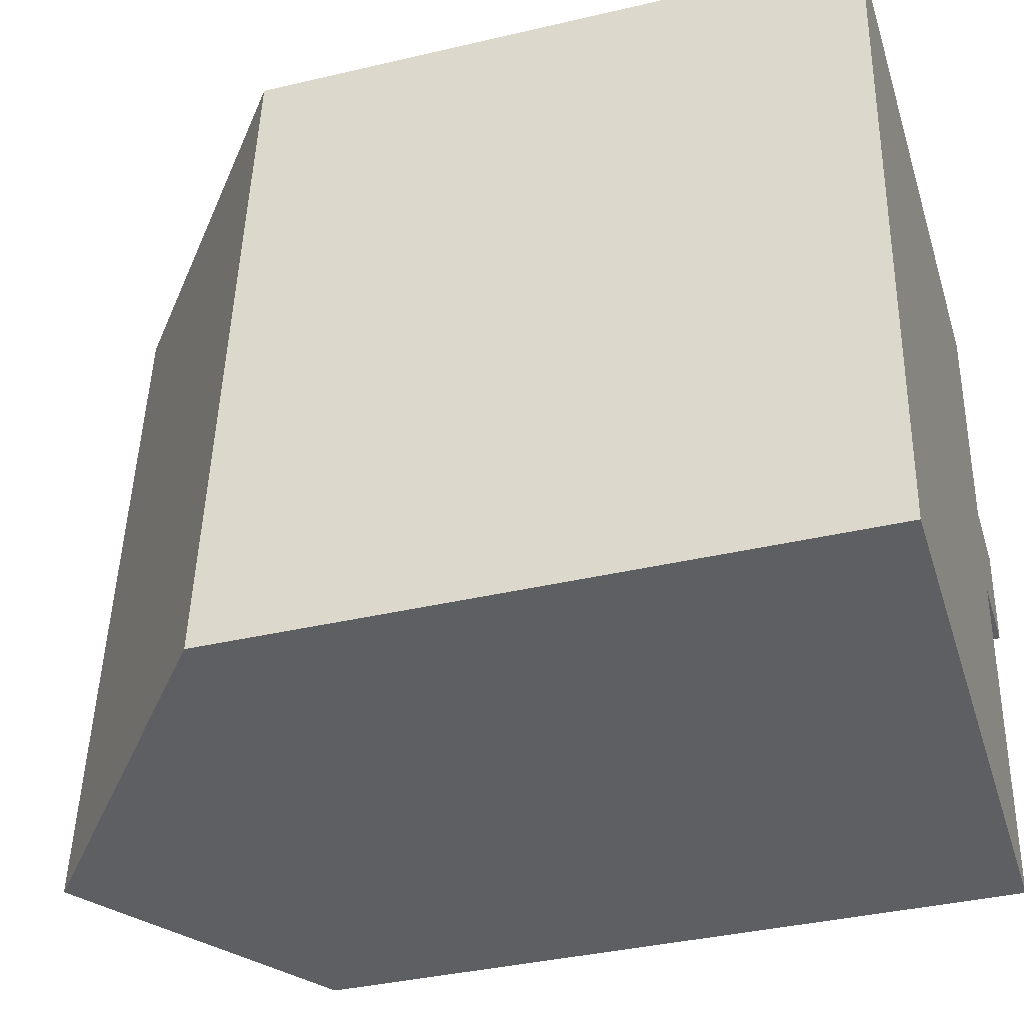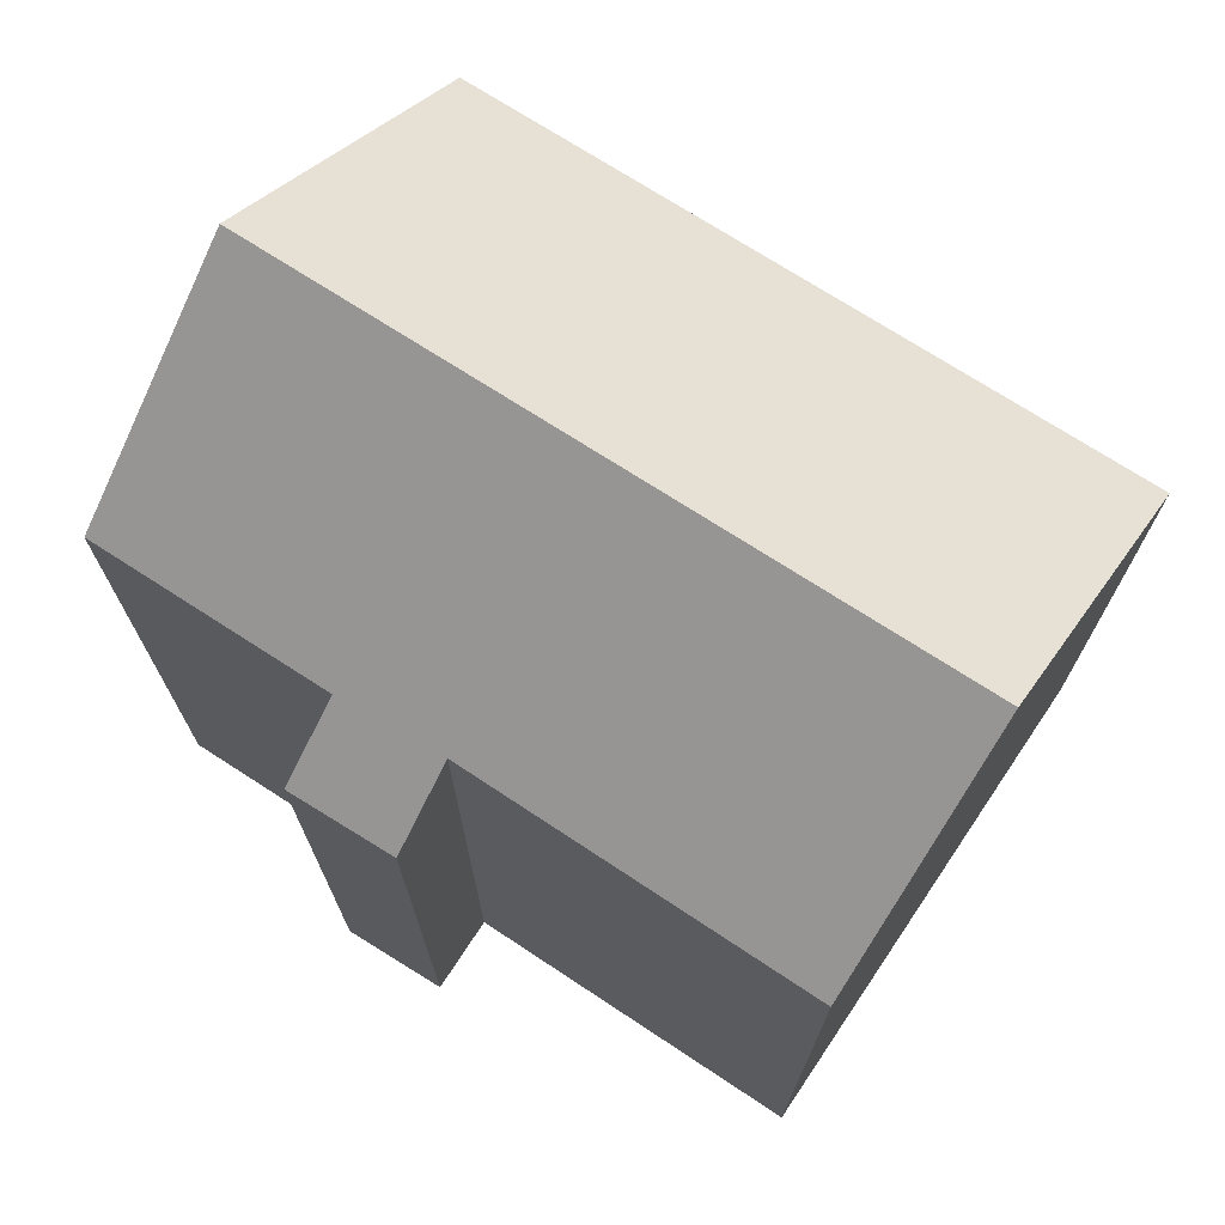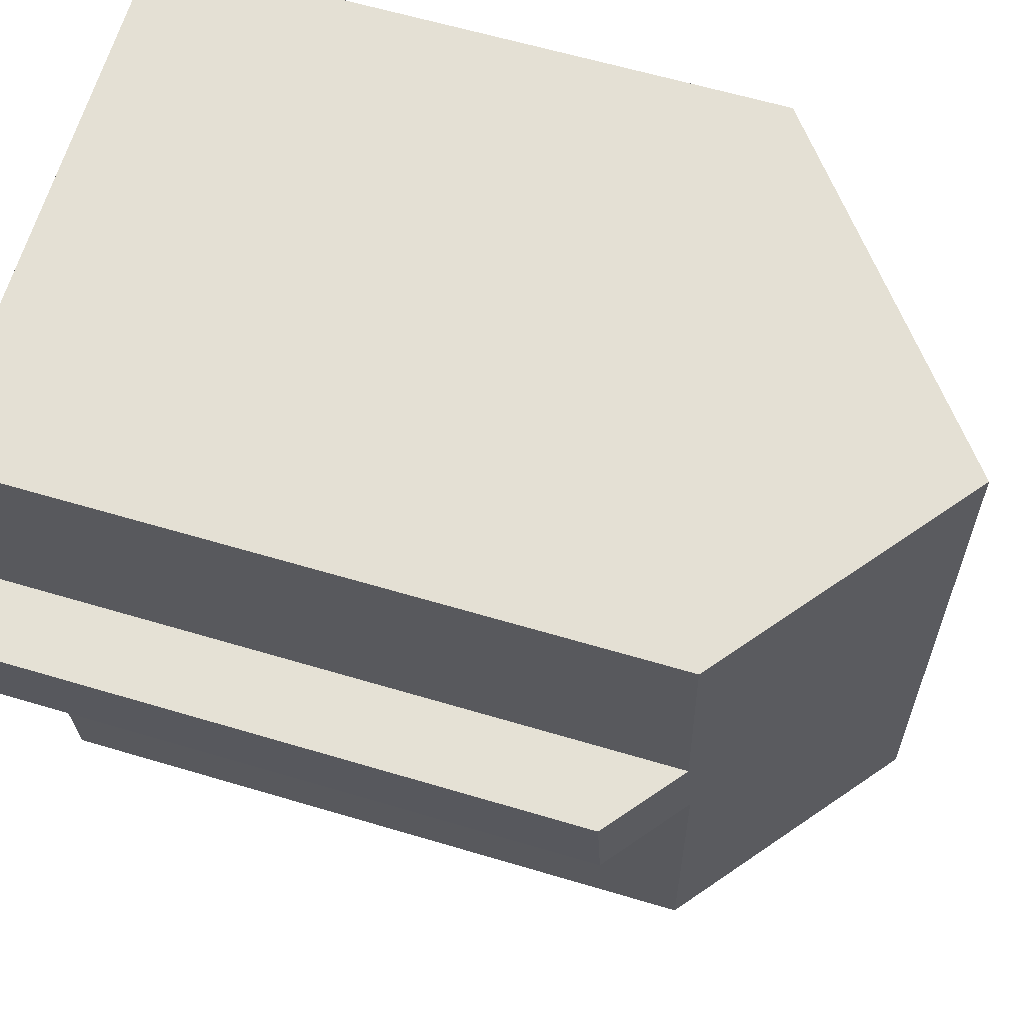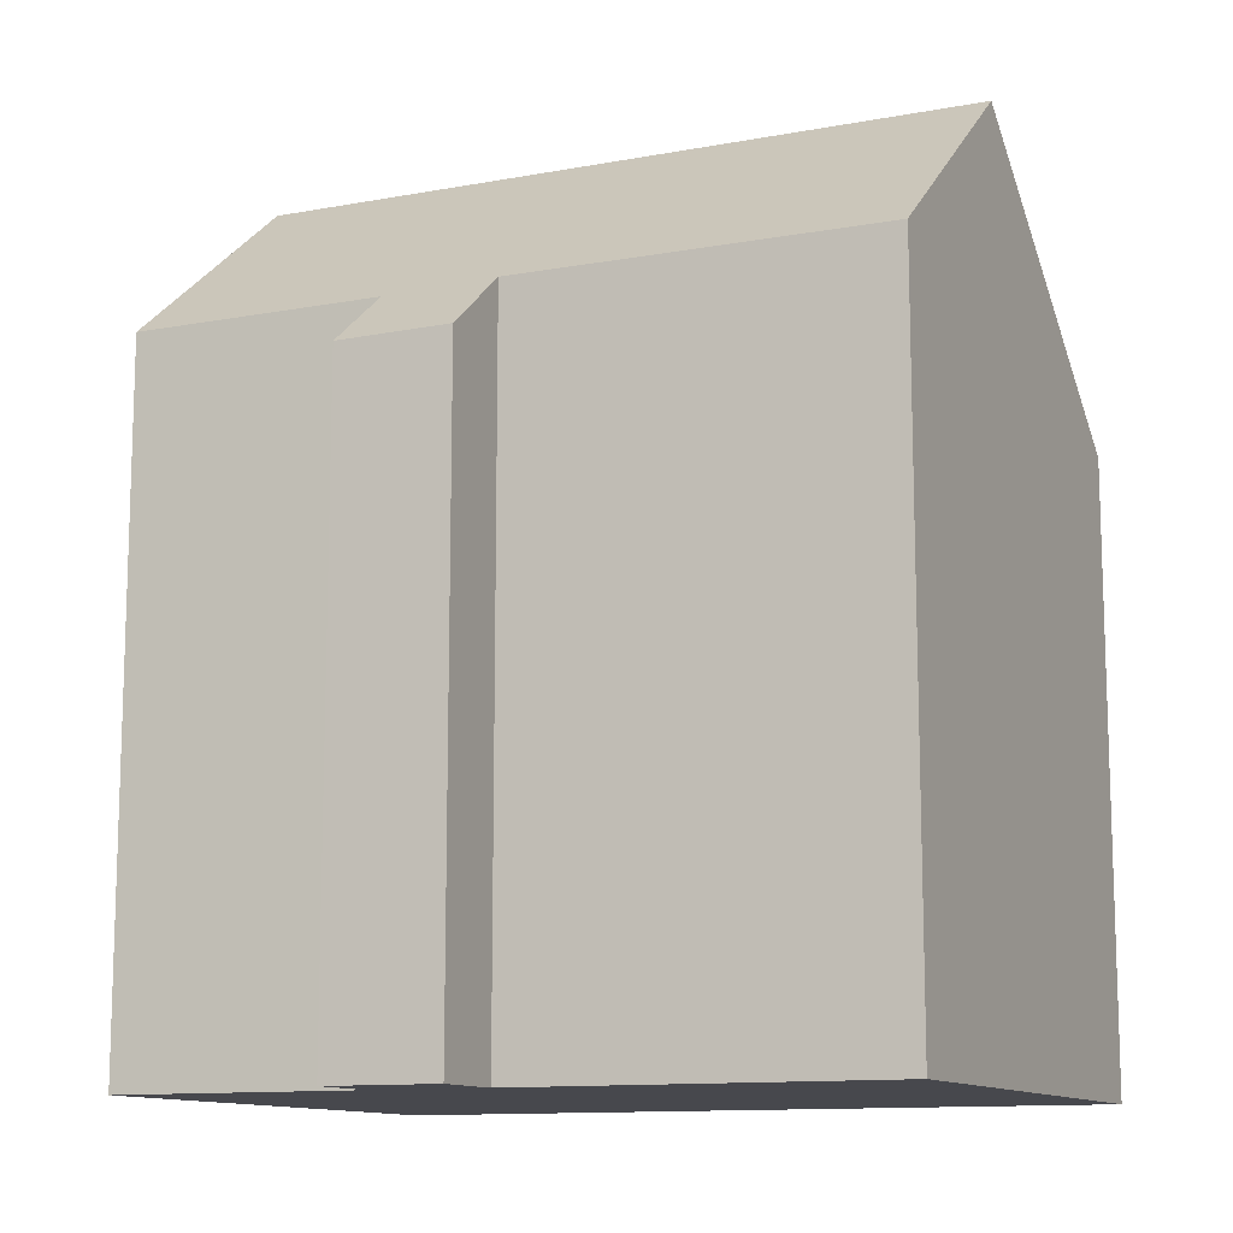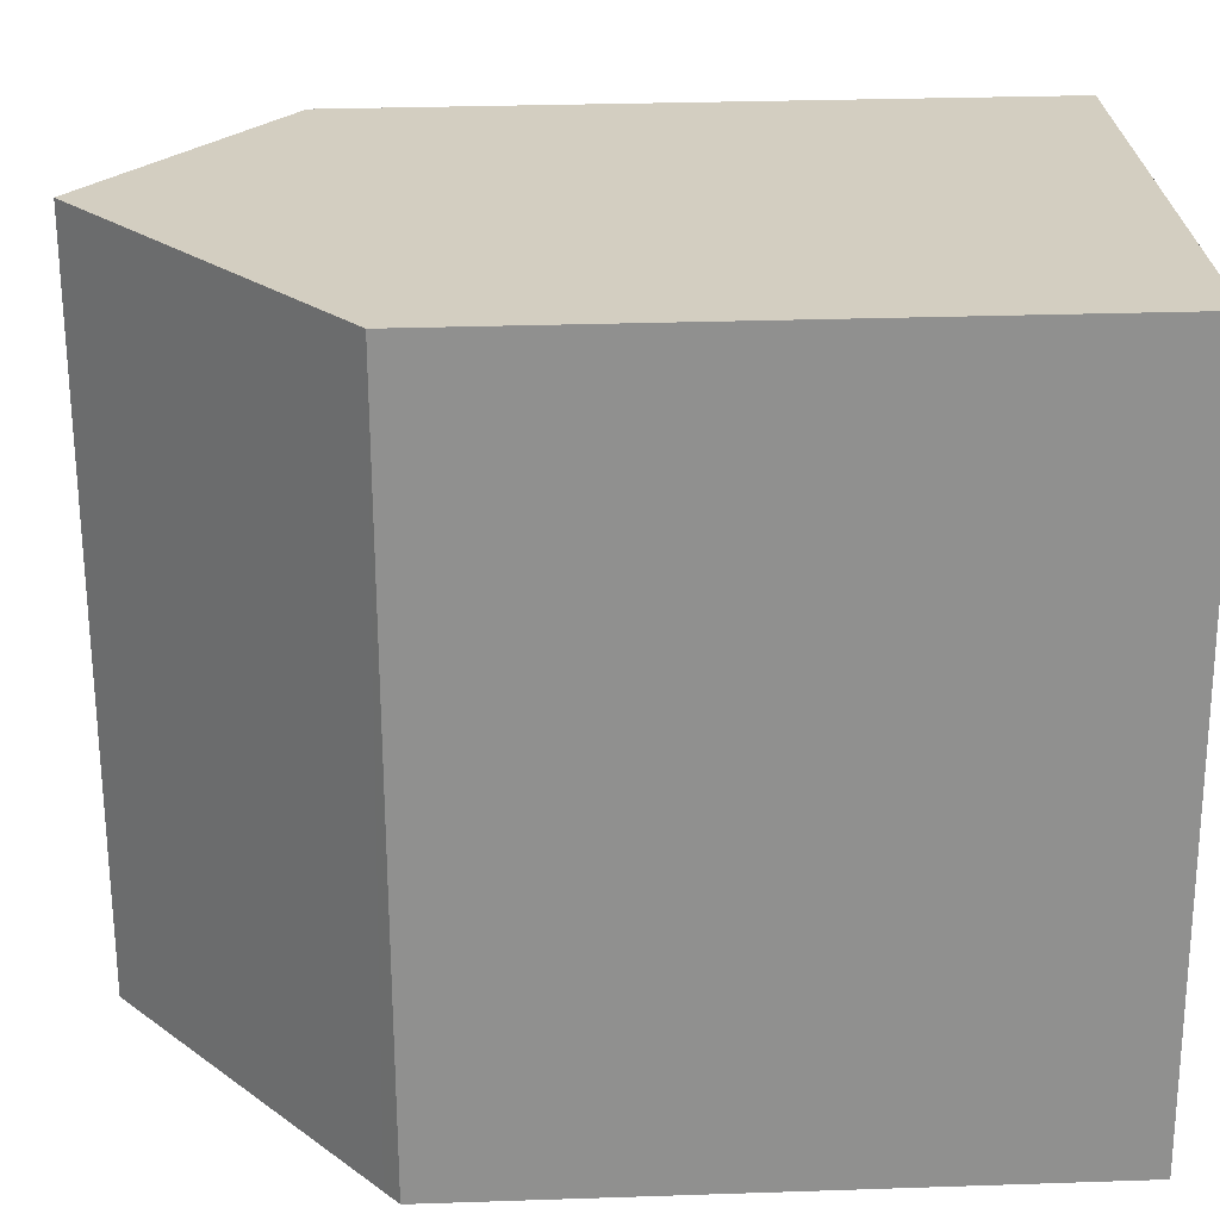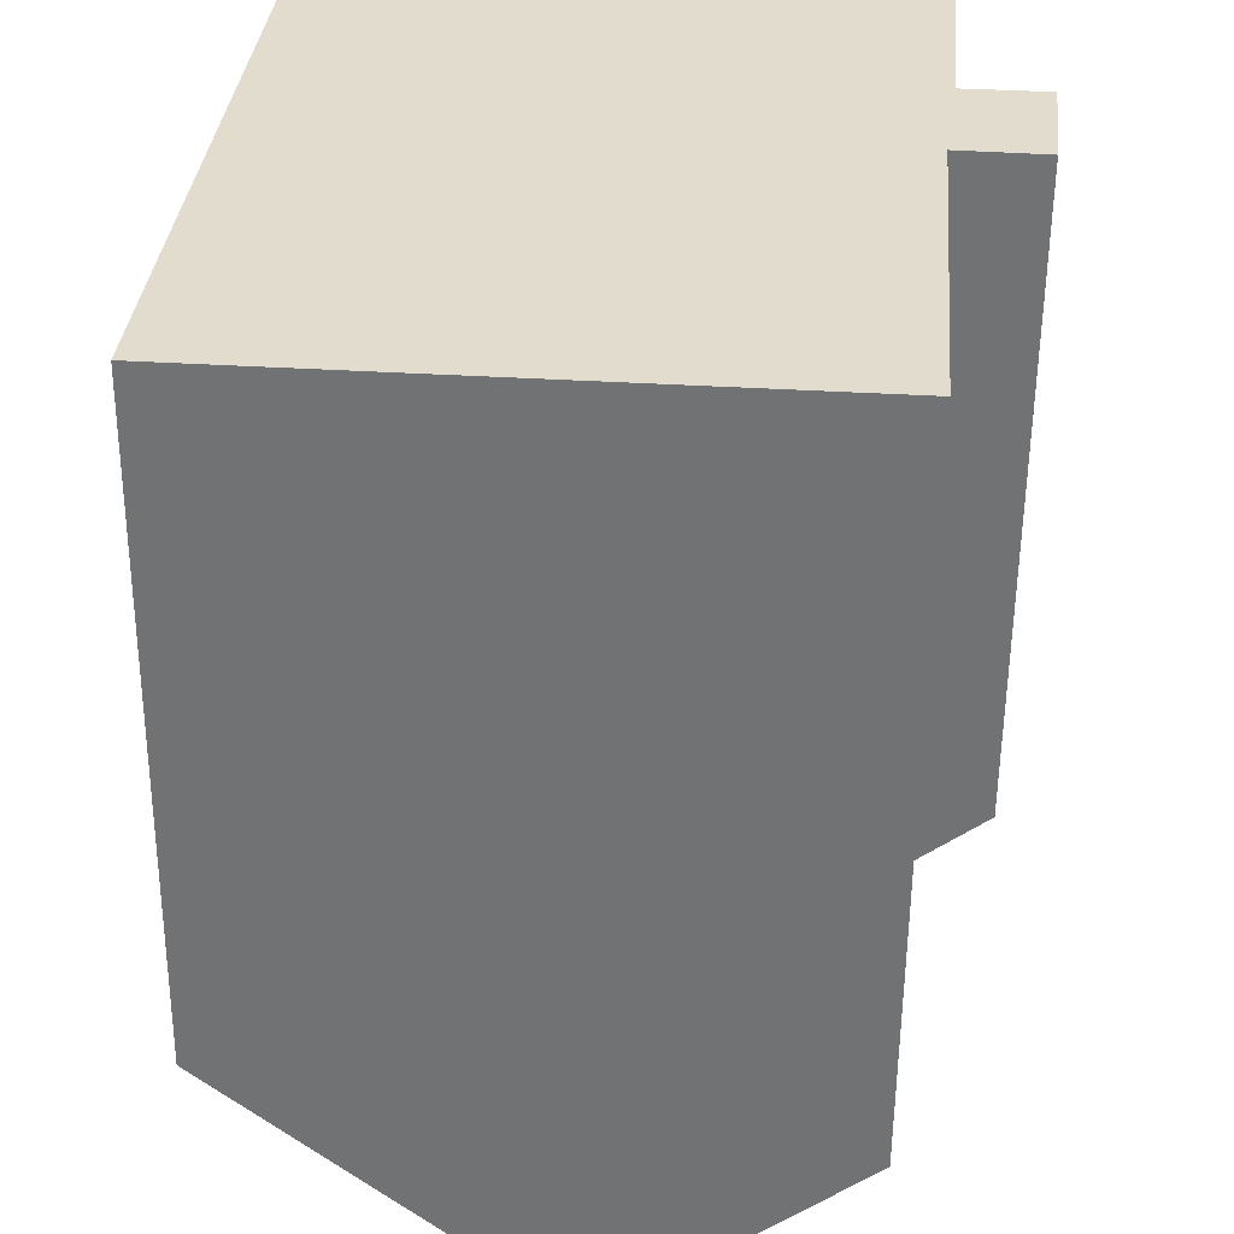
<metadata>
{"format":"obj","ext":"obj","renderer":"f3d","projection":"perspective","resolution":1024,"background":"white","views":[{"elev":-37.2,"azim":-73.1,"up":"+Z"},{"elev":72.6,"azim":128.1,"up":"+Y"},{"elev":61.0,"azim":107.0,"up":"+Z"},{"elev":-11.9,"azim":119.2,"up":"+Y"},{"elev":30.0,"azim":-92.8,"up":"+Z"},{"elev":-56.0,"azim":-0.5,"up":"+Z"}]}
</metadata>
<code>
v  16.36 15.37 7.947
v  14.72 16.87 10.83
v  16.66 15.32 10.71
v  9.453 21.55 17.53
v  15.3 16.87 17.04
v  7.791 21.55 -0.557
v  14.34 16.98 8.12
v  13.59 16.91 -0.971
v  1.671 15.32 18.18
v  0.425 15.66 -0.03
v  0 15.32 9.381e-16
v  2.224 15.76 18.14
v  13.59 5.946e-17 -0.971
v  0 0 0
v  7.791 3.411e-17 -0.557
v  0.425 1.837e-18 -0.03
v  14.34 -4.972e-16 8.12
v  16.36 -4.866e-16 7.947
v  1.671 -1.113e-15 18.18
v  15.3 -1.043e-15 17.04
v  2.224 -1.111e-15 18.14
v  9.453 -1.073e-15 17.53
v  14.72 -6.633e-16 10.83
v  16.66 -6.557e-16 10.71
g defaultobject
f 1 2 3
f 2 4 5
f 4 2 6
f 6 2 7
f 7 2 1
f 6 7 8
f 9 10 11
f 10 9 6
f 6 9 12
f 6 12 4
f 8 10 6
f 10 8 13
f 10 13 11
f 11 13 14
f 14 13 15
f 14 15 16
f 1 17 7
f 17 1 18
f 14 9 11
f 9 14 19
f 12 5 4
f 5 12 9
f 5 9 19
f 5 19 20
f 20 19 21
f 20 21 22
f 23 3 2
f 3 23 24
f 5 23 2
f 23 5 20
f 3 18 1
f 18 3 24
f 17 8 7
f 8 17 13
f 24 17 18
f 17 24 23
f 17 15 13
f 15 17 23
f 15 23 20
f 15 20 16
f 16 20 22
f 16 22 14
f 14 22 21
f 14 21 19

</code>
